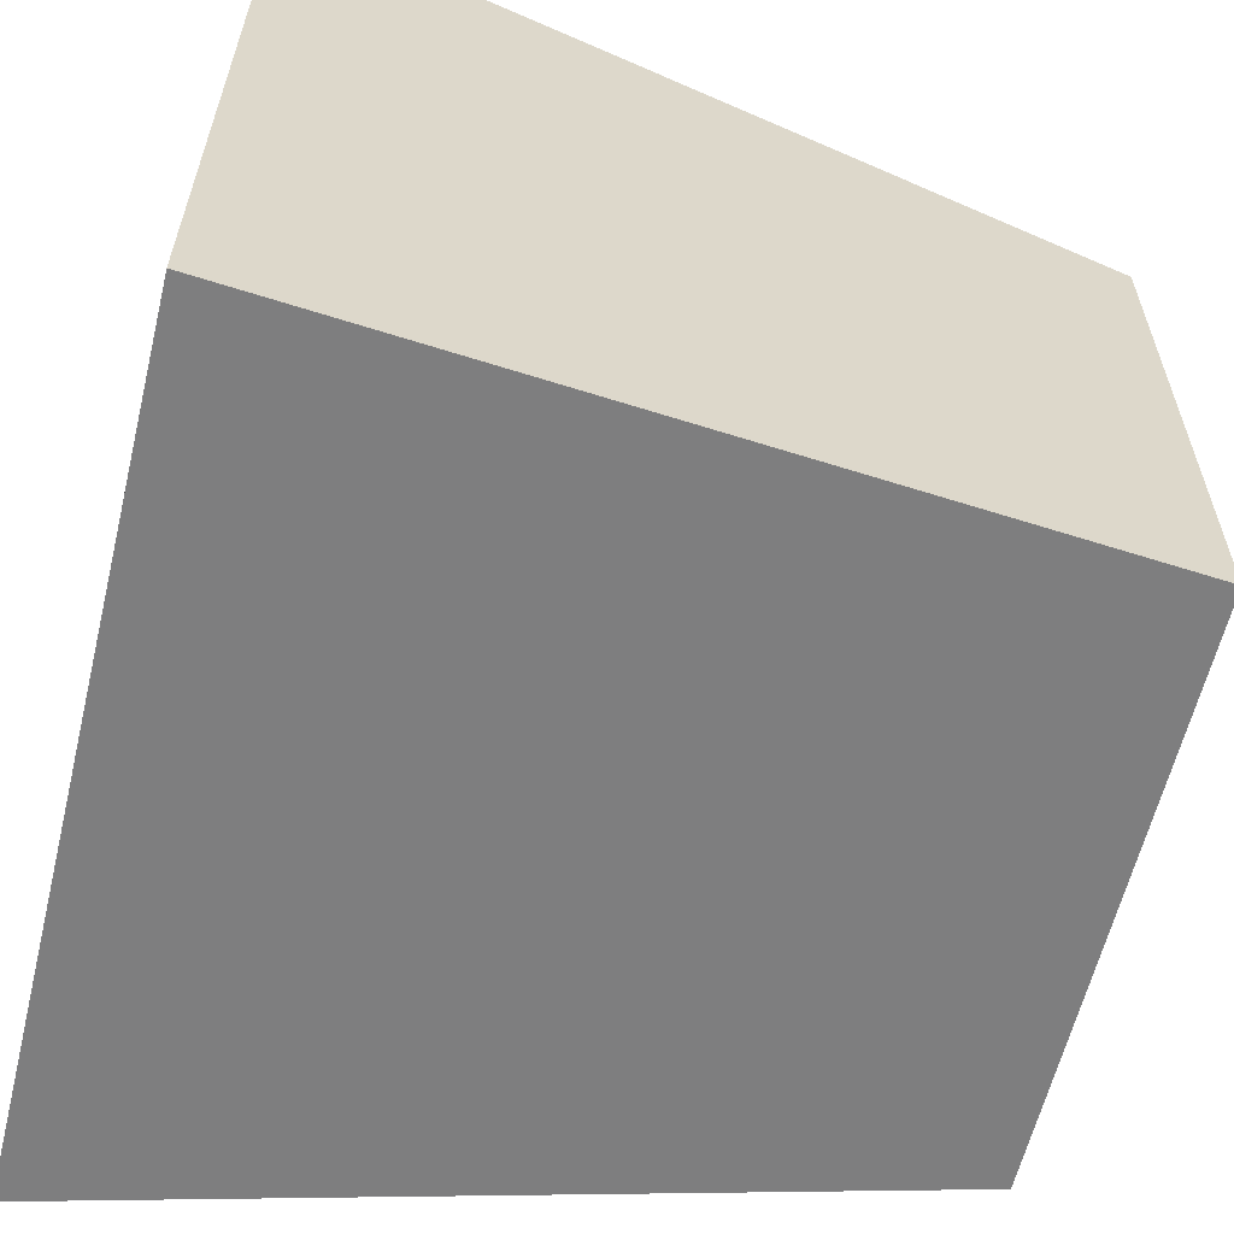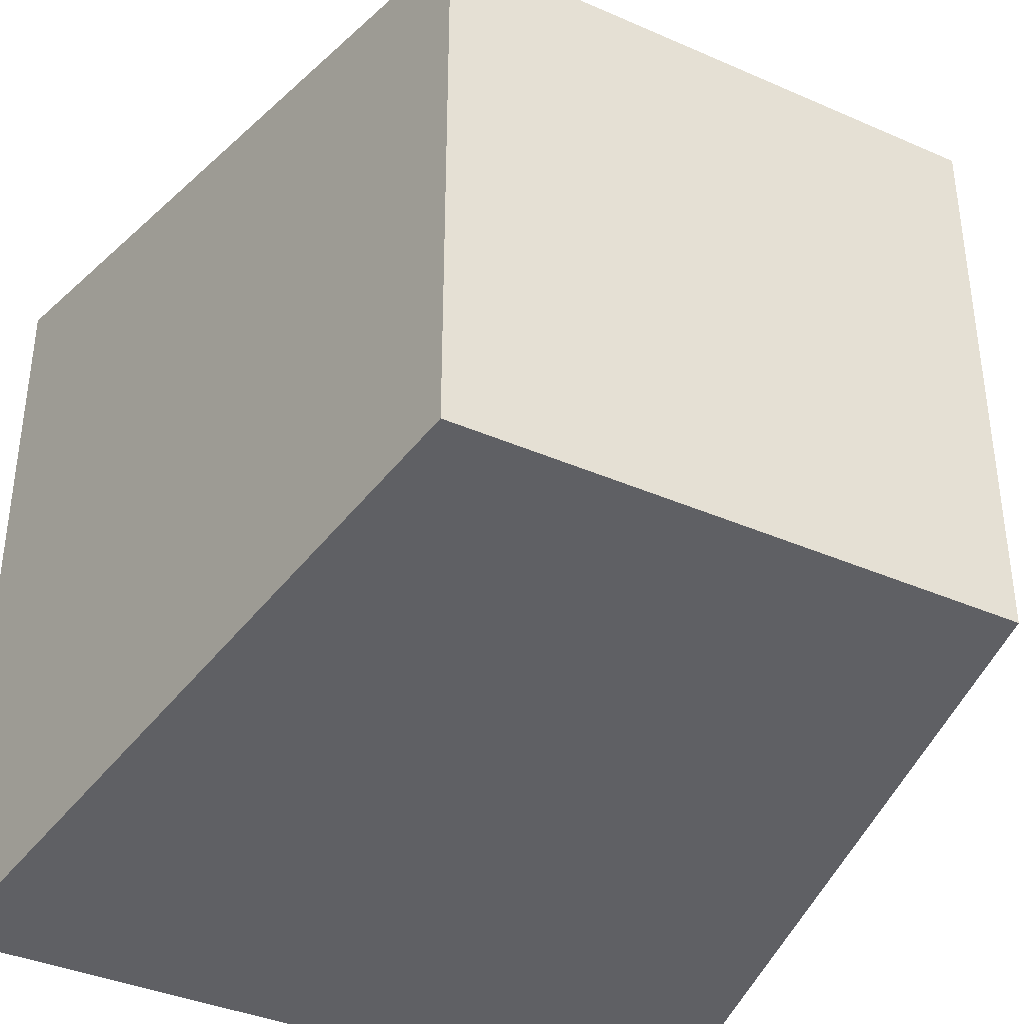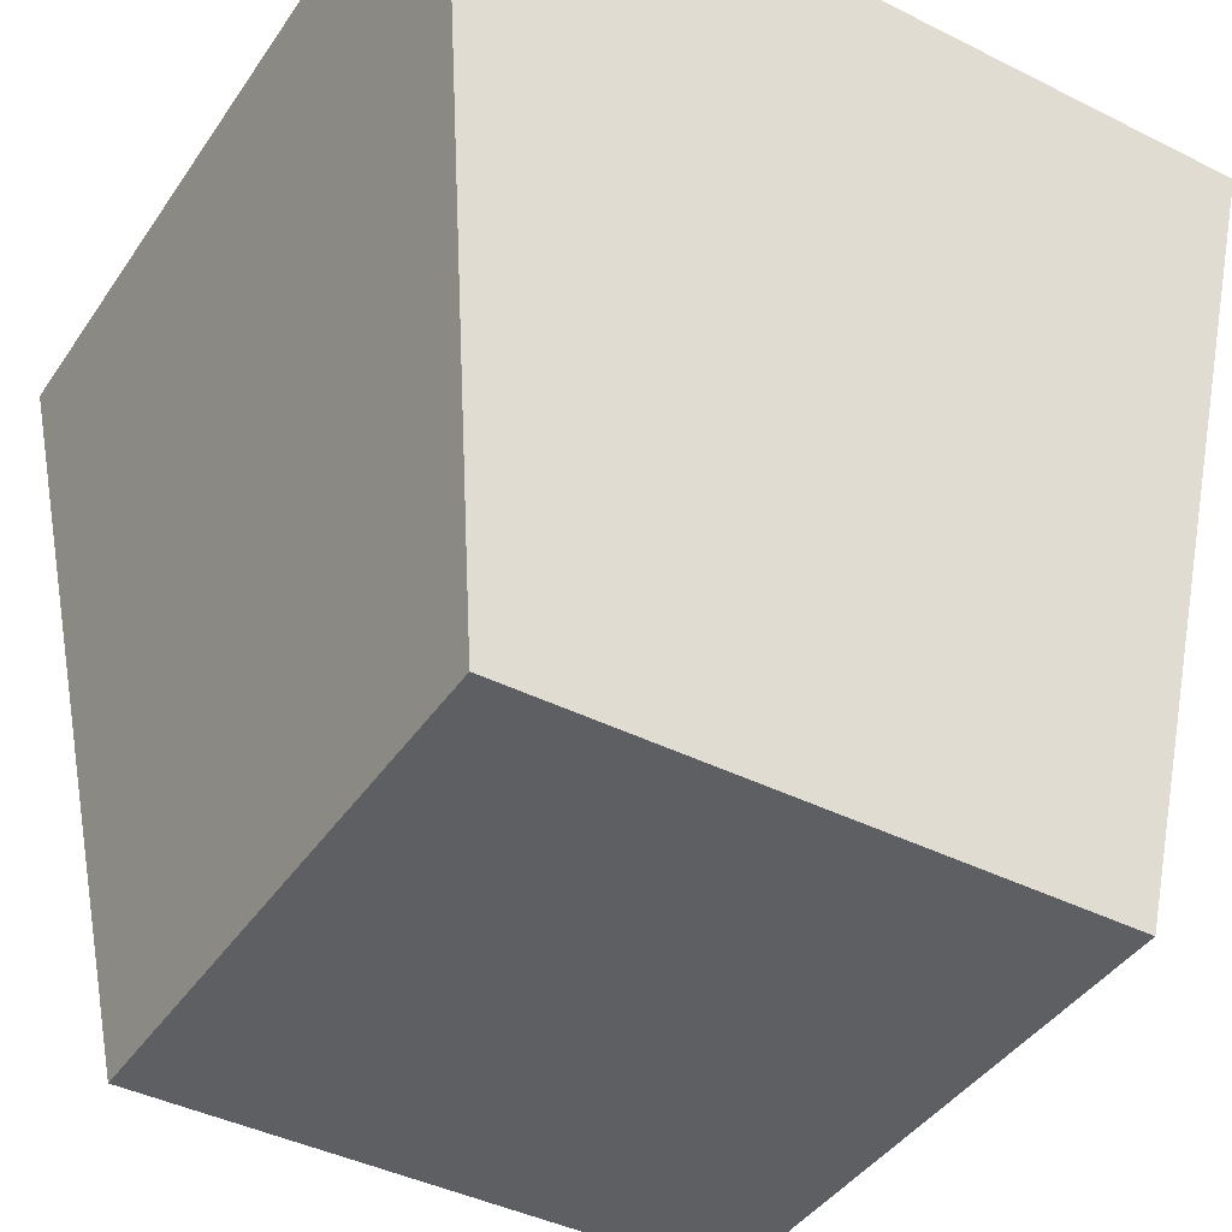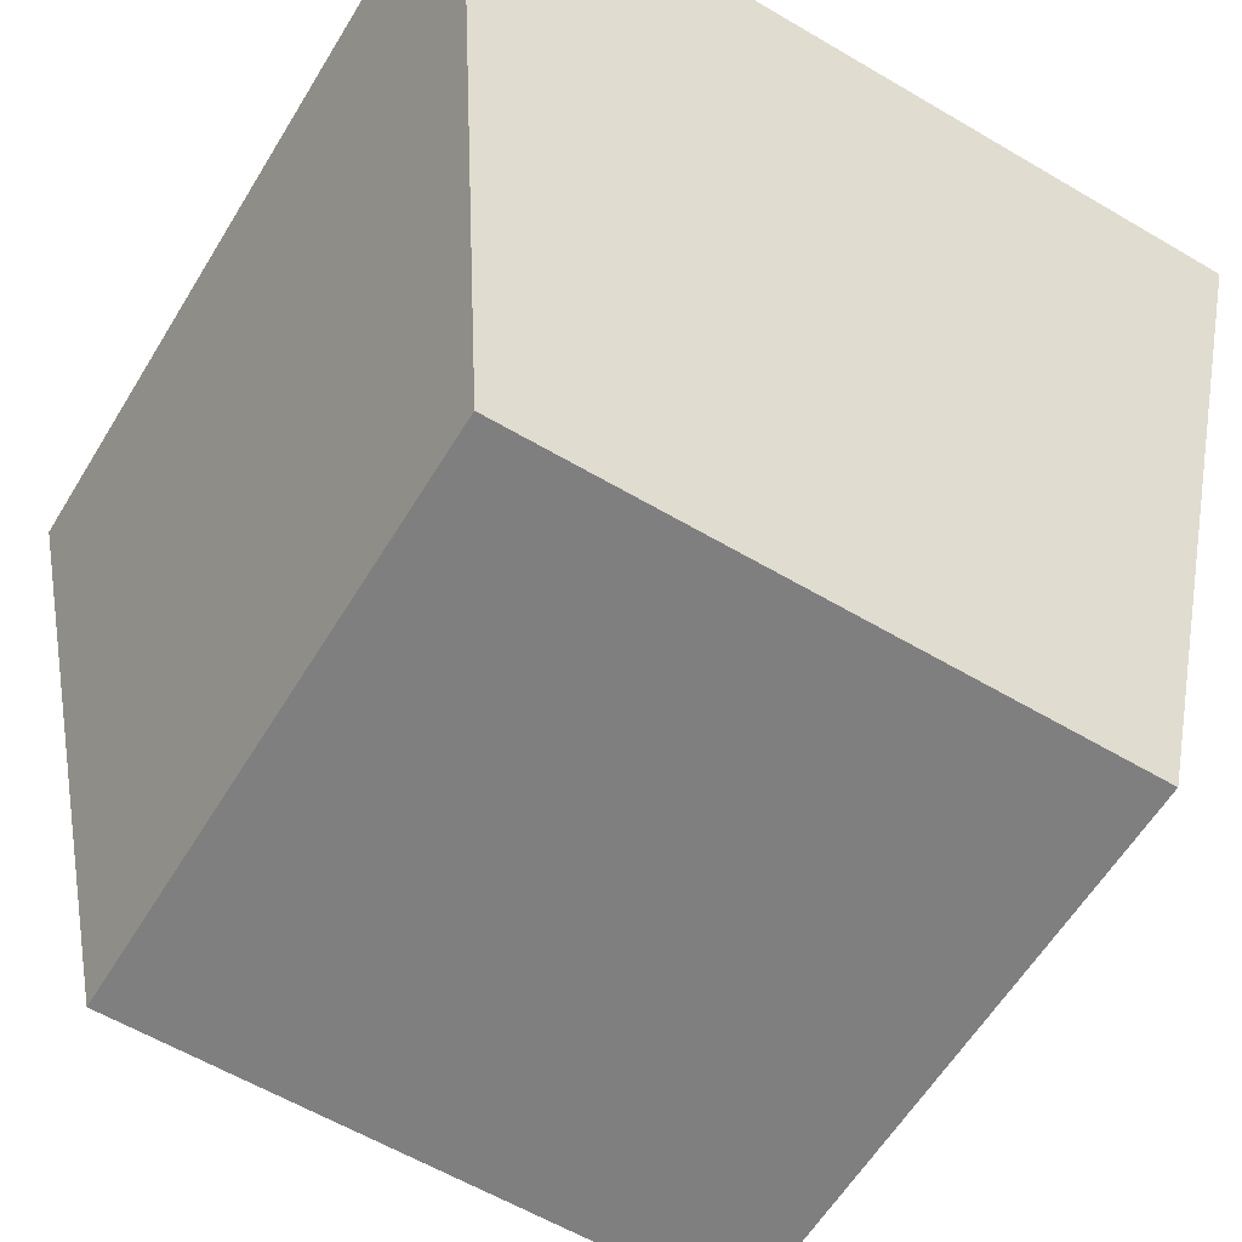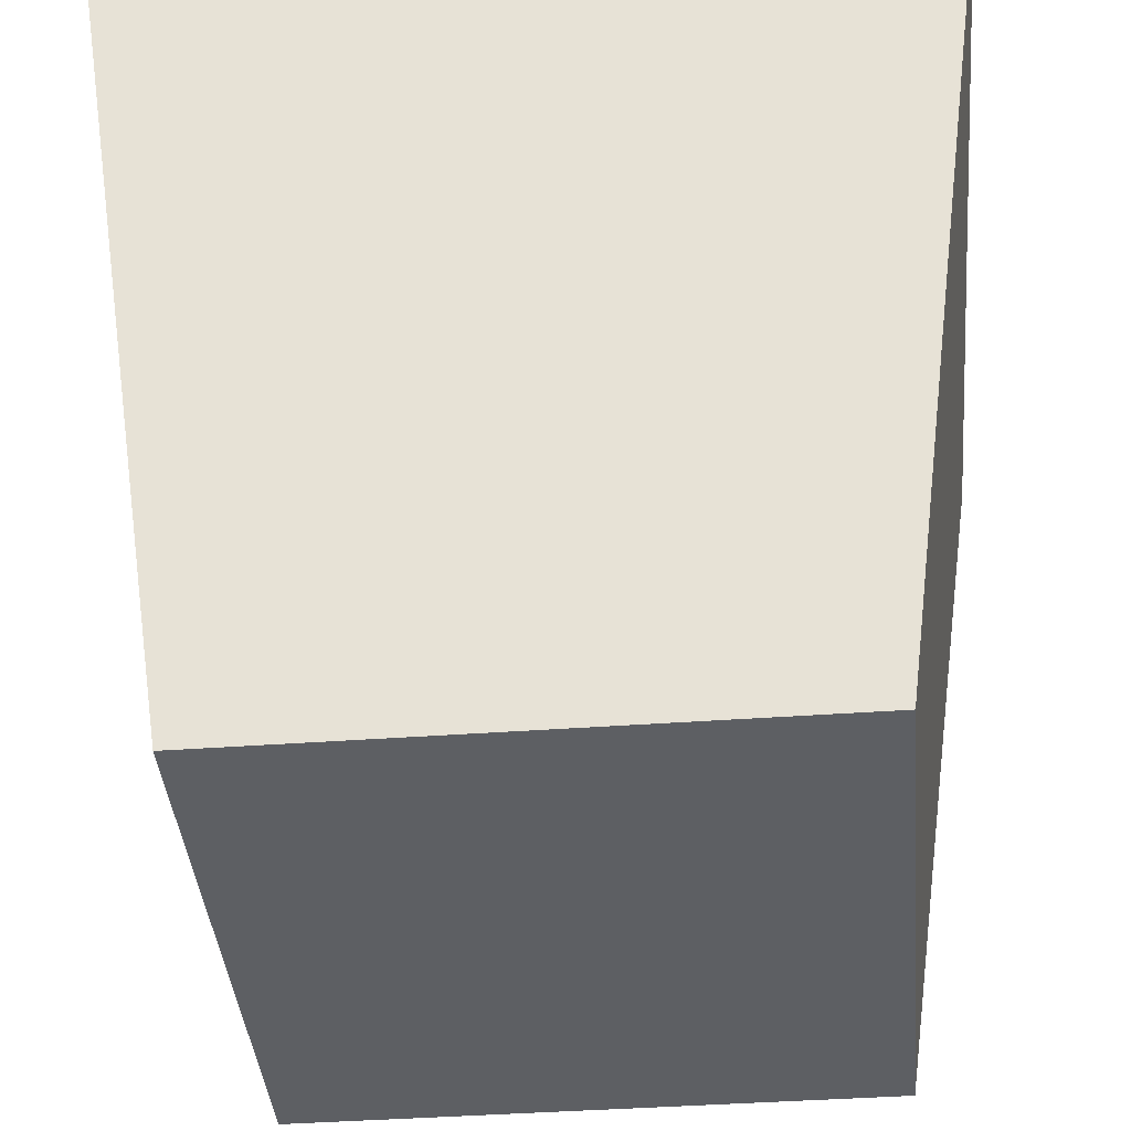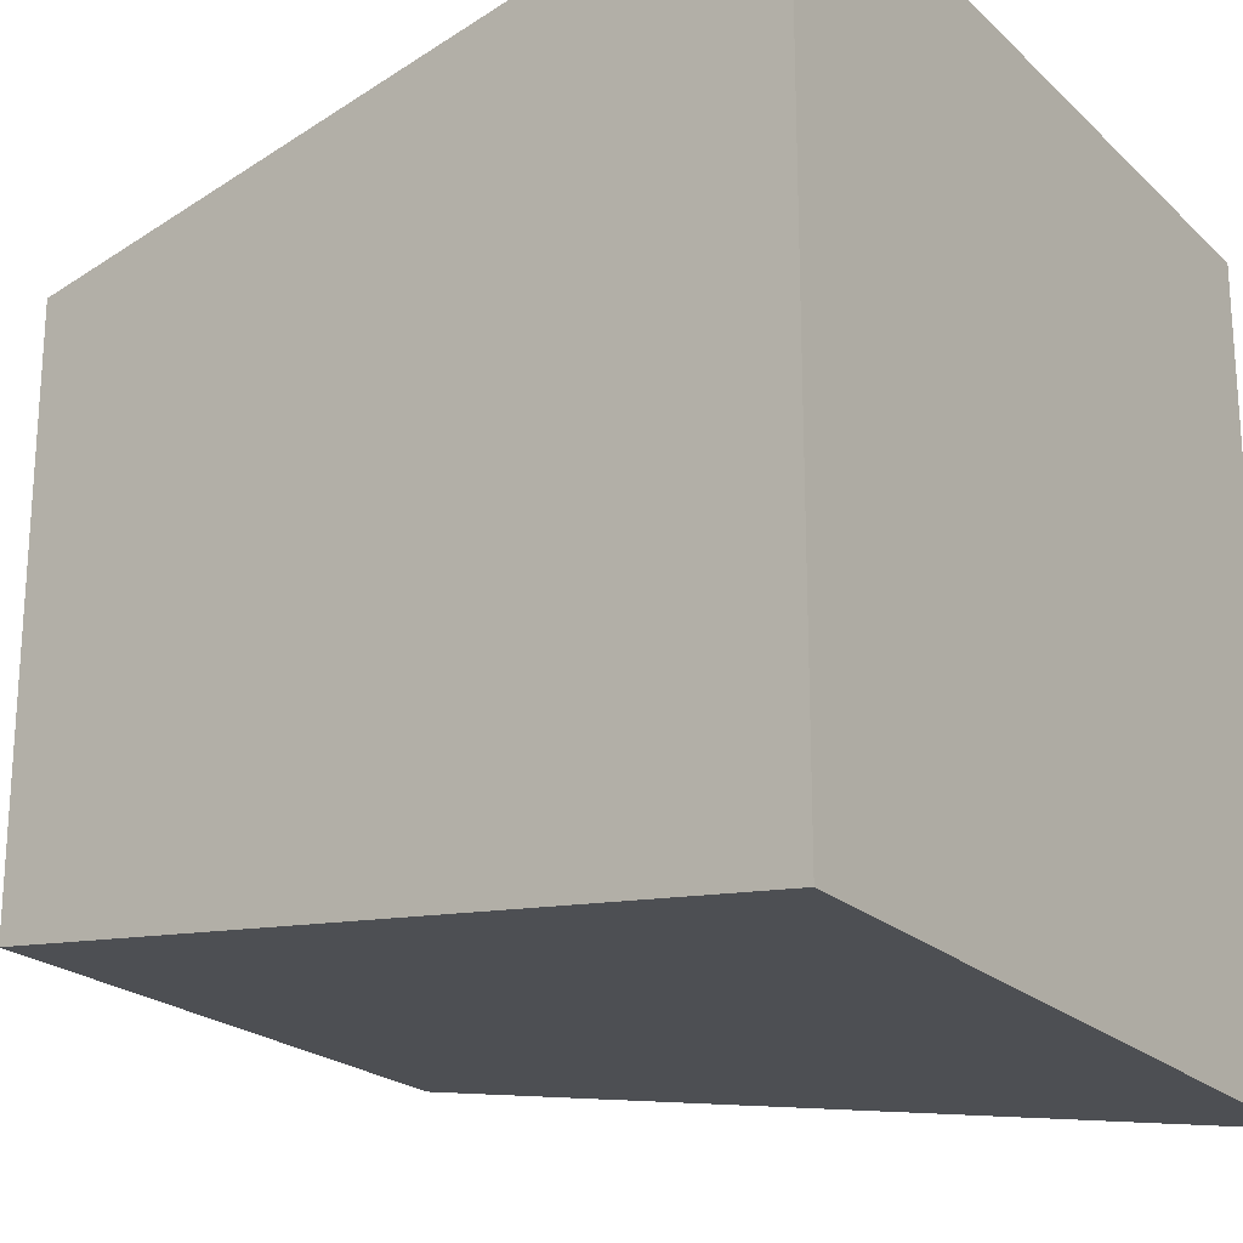
<metadata>
{"format":"obj","ext":"obj","renderer":"f3d","projection":"perspective","resolution":1024,"background":"white","views":[{"elev":-61.0,"azim":-103.6,"up":"+Z"},{"elev":-38.0,"azim":-29.1,"up":"+Z"},{"elev":-41.6,"azim":-121.2,"up":"+Y"},{"elev":-59.7,"azim":58.8,"up":"+Y"},{"elev":-39.8,"azim":5.2,"up":"+Y"},{"elev":-21.8,"azim":122.7,"up":"+Z"}]}
</metadata>
<code>
o body
v -0.3927 0.454 0.3927
v -0.546 1.546 0.546
v -0.3927 0.454 -0.3927
v -0.546 1.546 -0.546
v 0.3927 0.454 0.3927
v 0.546 1.546 0.546
v 0.3927 0.454 -0.3927
v 0.546 1.546 -0.546
f 2 3 1
f 4 7 3
f 8 5 7
f 6 1 5
f 7 1 3
f 4 6 8
f 2 4 3
f 4 8 7
f 8 6 5
f 6 2 1
f 7 5 1
f 4 2 6

</code>
